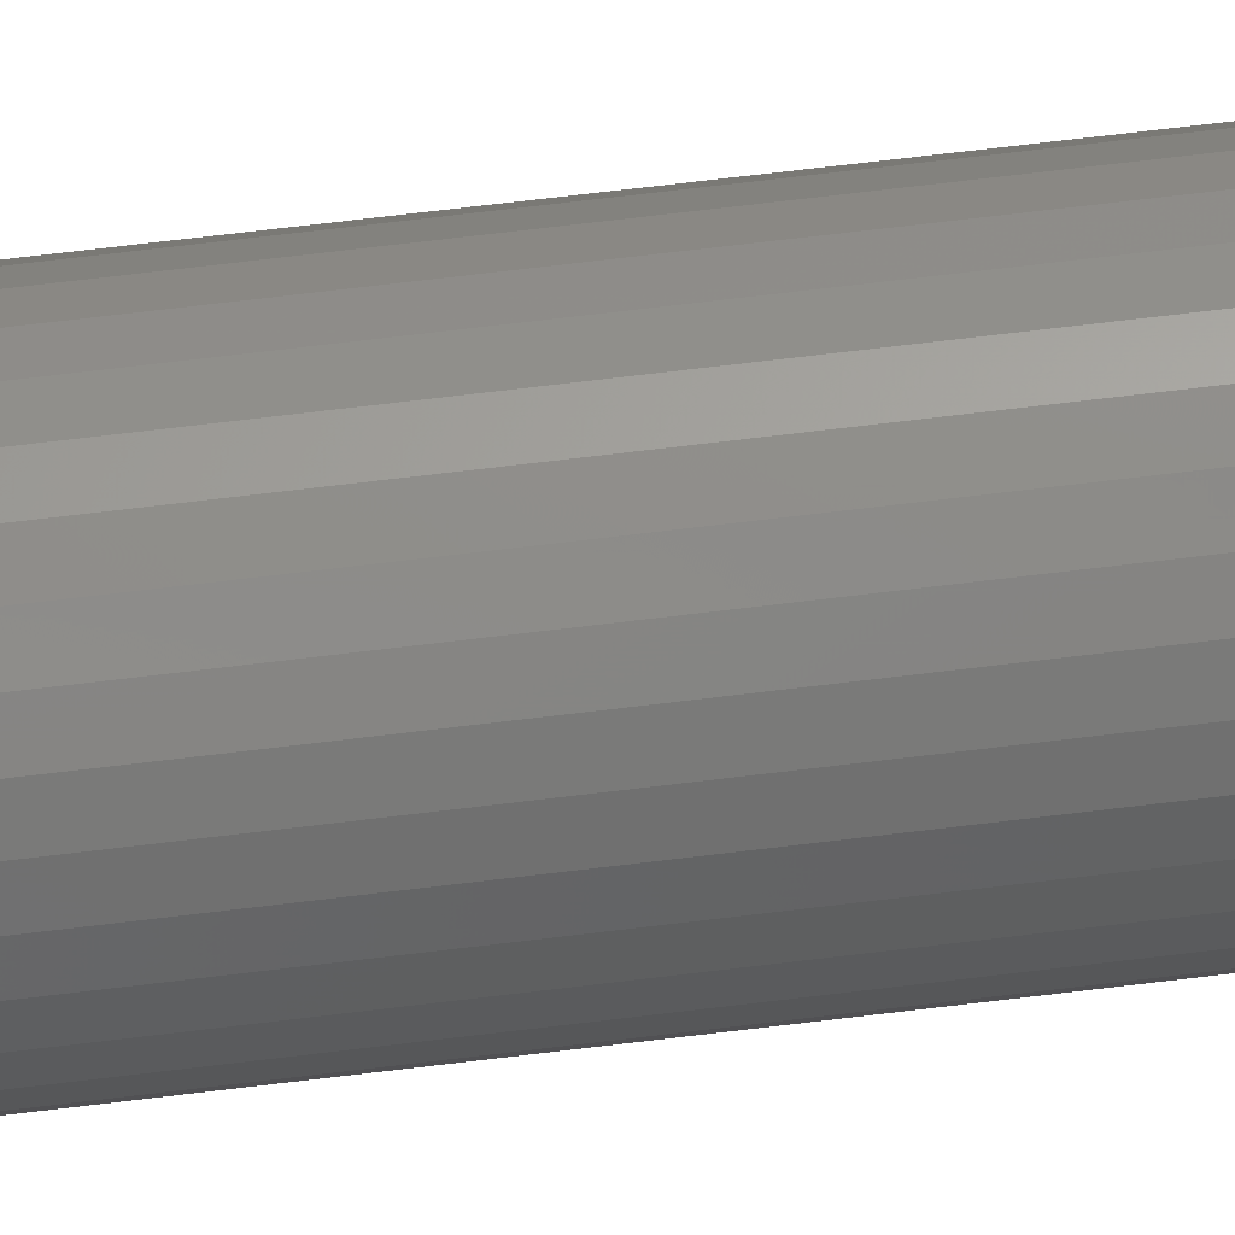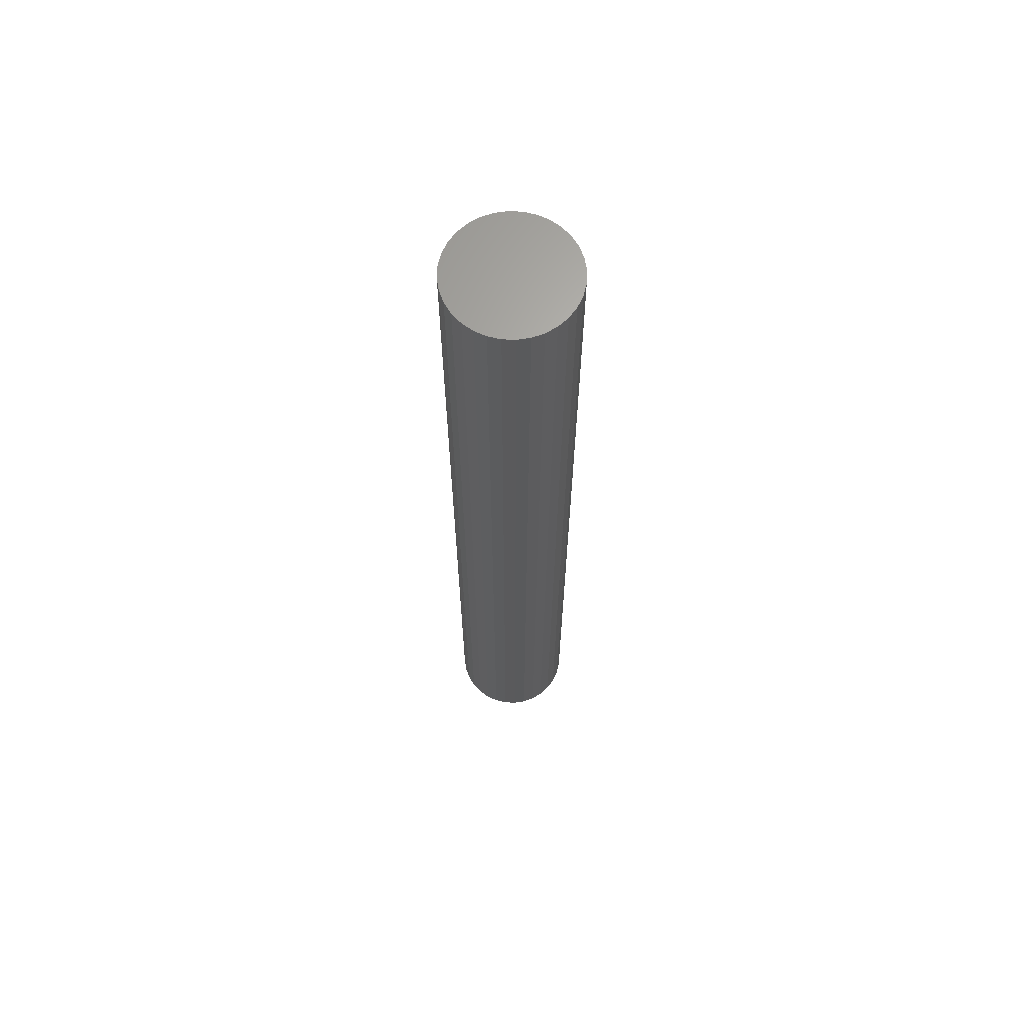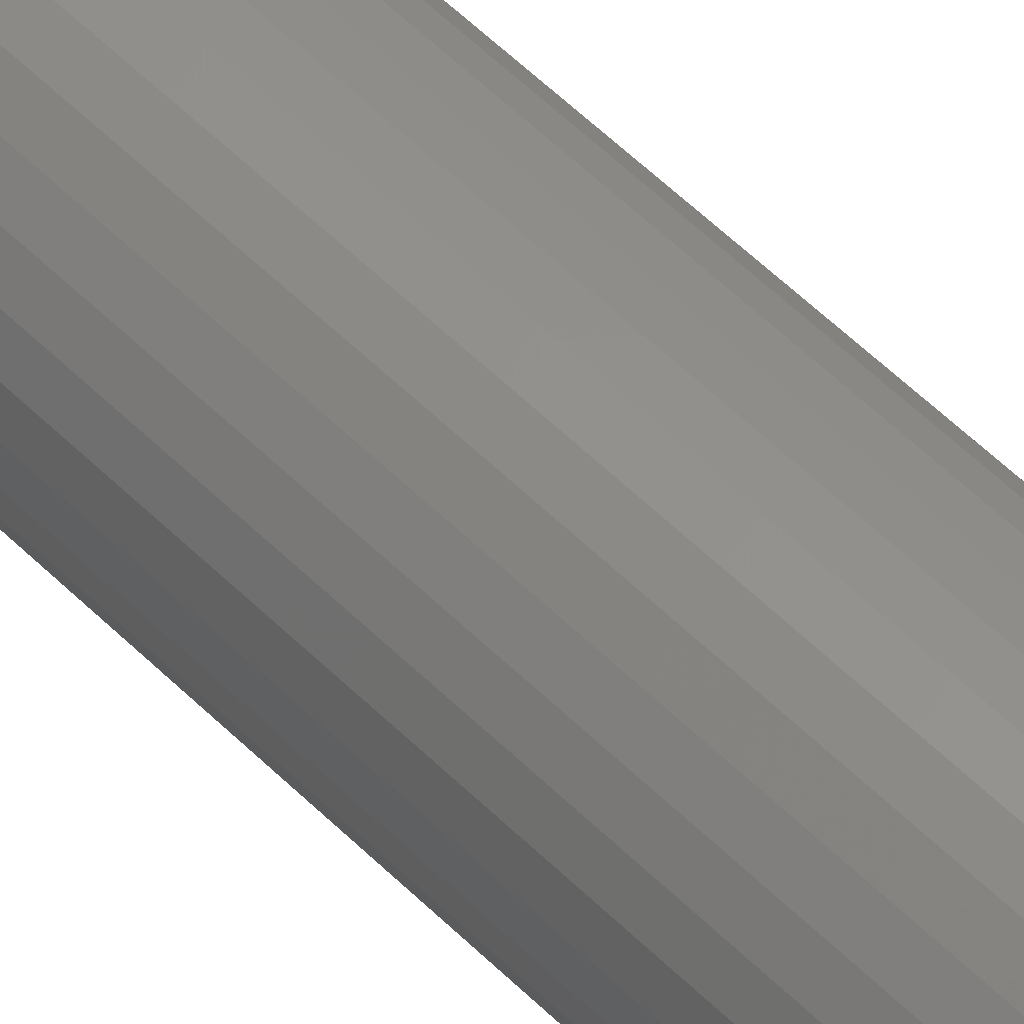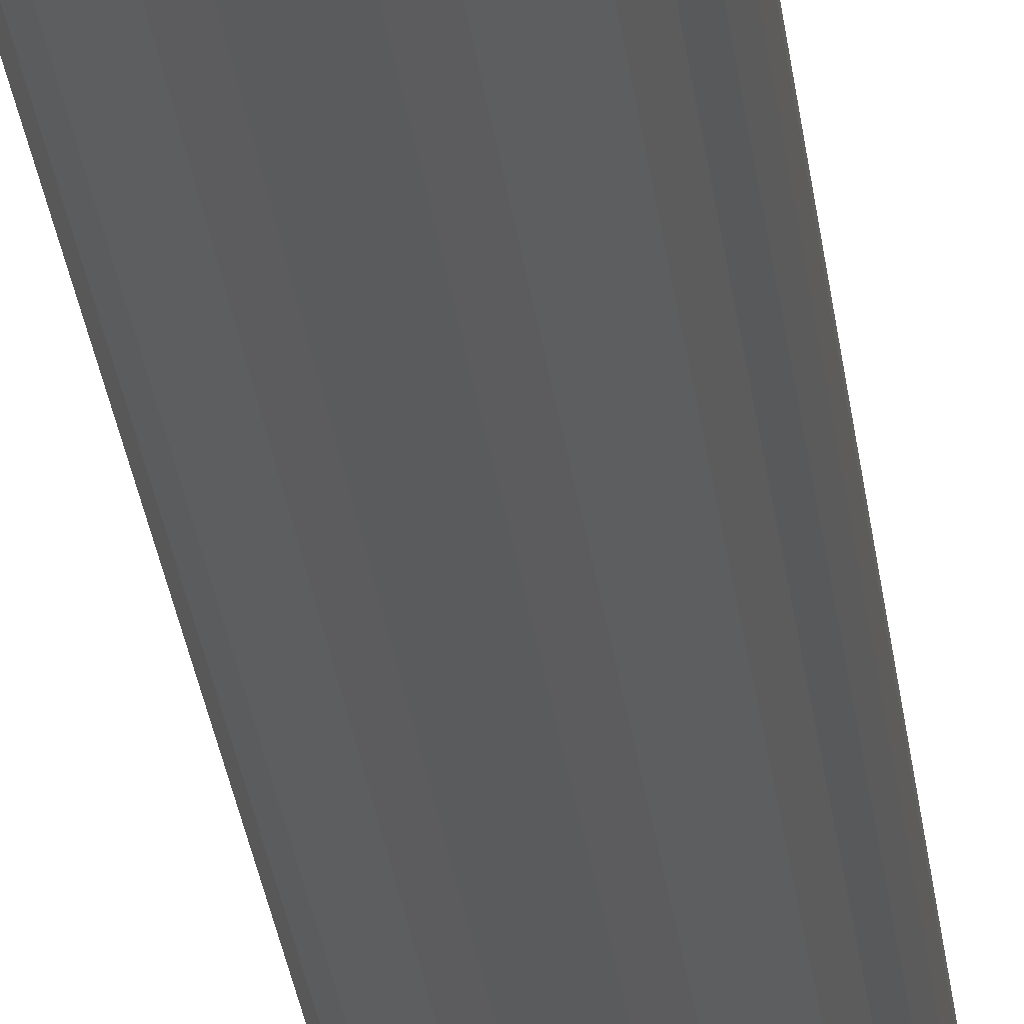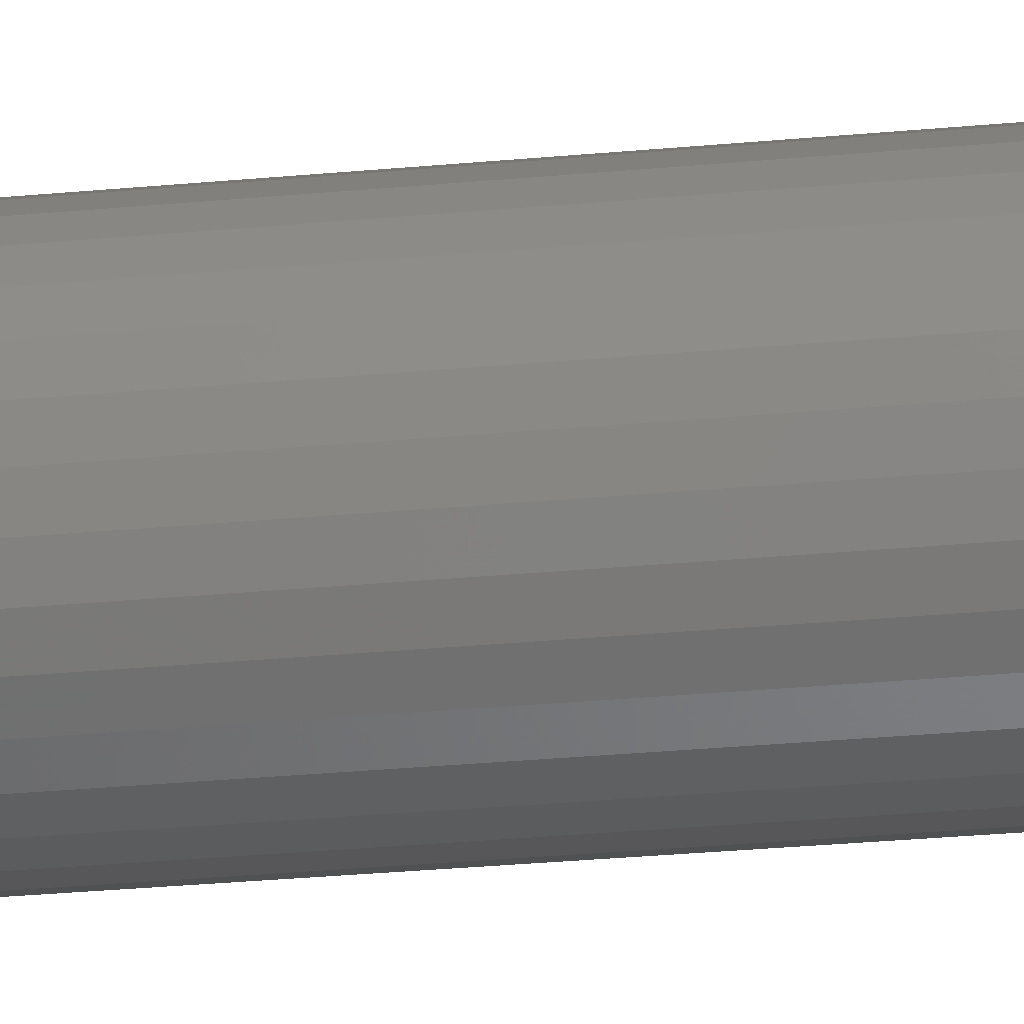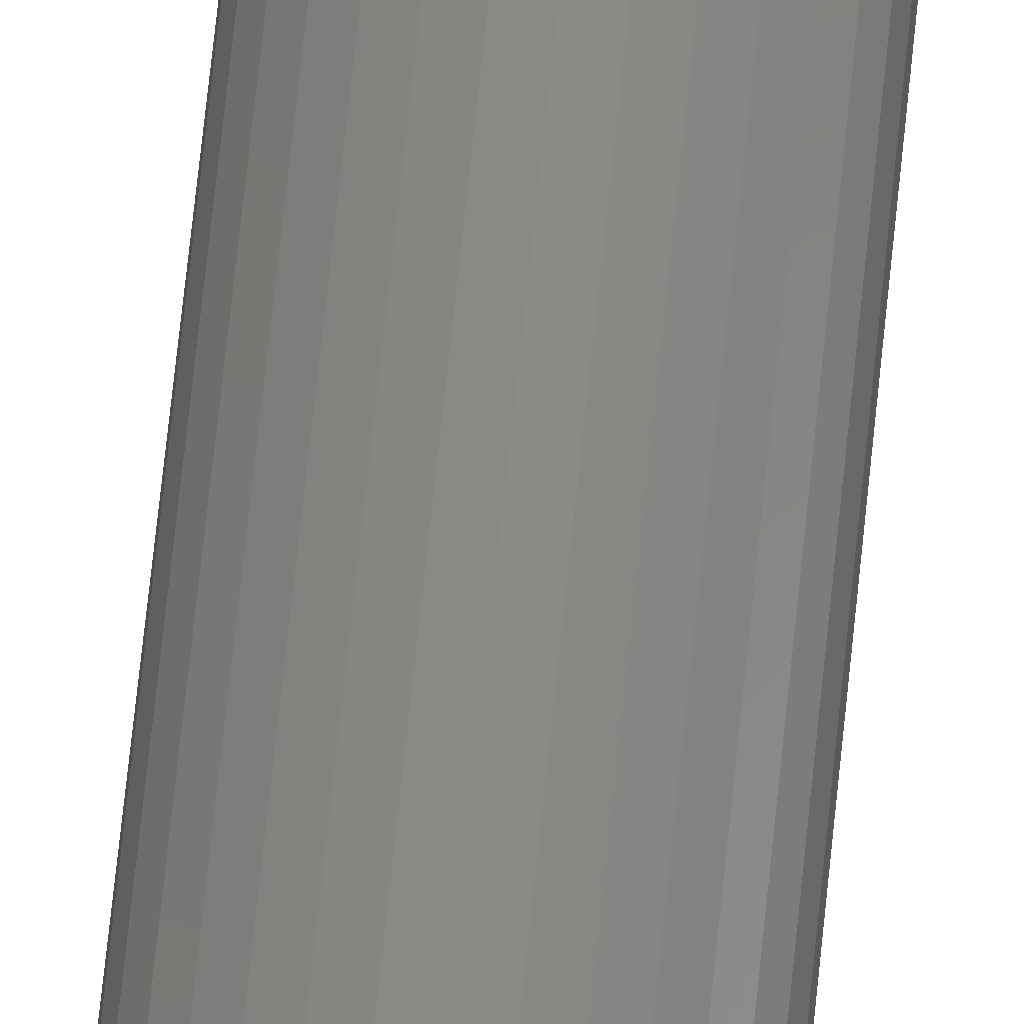
<metadata>
{"format":"stl","ext":"stl","renderer":"f3d","projection":"perspective","resolution":1024,"background":"white","views":[{"elev":68.0,"azim":-97.0,"up":"+Z"},{"elev":65.7,"azim":8.0,"up":"+Y"},{"elev":54.6,"azim":136.4,"up":"+Z"},{"elev":-25.6,"azim":-174.0,"up":"+Z"},{"elev":-23.6,"azim":99.7,"up":"+Z"},{"elev":76.6,"azim":-173.9,"up":"+Z"}]}
</metadata>
<code>
# stl→obj: 96 verts, 188 faces
v 0.1184 -0.75 0.229
v 0.1119 -0.75 0.2284
v 0.1057 -0.75 0.2265
v 0.1249 -0.75 0.2284
v 0.1312 -0.75 0.2265
v 0.09992 -0.75 0.2234
v 0.1369 -0.75 0.2234
v 0.09487 -0.75 0.2193
v 0.142 -0.75 0.2193
v 0.09073 -0.75 0.2142
v 0.1461 -0.75 0.2142
v 0.08765 -0.75 0.2085
v 0.1492 -0.75 0.2085
v 0.08576 -0.75 0.2022
v 0.1511 -0.75 0.2022
v 0.1511 -0.75 0.1892
v 0.08765 -0.75 0.183
v 0.1492 -0.75 0.183
v 0.09073 -0.75 0.1772
v 0.1461 -0.75 0.1772
v 0.09487 -0.75 0.1722
v 0.142 -0.75 0.1722
v 0.09992 -0.75 0.168
v 0.1369 -0.75 0.168
v 0.1057 -0.75 0.165
v 0.1312 -0.75 0.165
v 0.1119 -0.75 0.1631
v 0.1184 -0.75 0.1624
v 0.1249 -0.75 0.1631
v 0.1517 -0.75 0.1957
v 0.08512 -0.75 0.1957
v 0.08576 -0.75 0.1892
v 0.1674 2.716e-18 0.1957
v 0.1674 -0.7422 0.1957
v 0.1664 2.664e-18 0.1862
v 0.1664 -0.7422 0.1862
v 0.1636 2.509e-18 0.177
v 0.1636 -0.7422 0.177
v 0.1591 2.258e-18 0.1685
v 0.1591 -0.7422 0.1685
v 0.153 1.921e-18 0.1611
v 0.153 -0.7422 0.1611
v 0.1456 1.509e-18 0.155
v 0.1456 -0.7422 0.155
v 0.1371 1.039e-18 0.1505
v 0.1371 -0.7422 0.1505
v 0.128 5.299e-19 0.1477
v 0.128 -0.7422 0.1477
v 0.1184 -6.653e-34 0.1468
v 0.1184 -0.7422 0.1468
v 0.1089 -5.299e-19 0.1477
v 0.1089 -0.7422 0.1477
v 0.0997 -1.039e-18 0.1505
v 0.0997 -0.7422 0.1505
v 0.09124 -1.509e-18 0.155
v 0.09124 -0.7422 0.155
v 0.08382 -1.921e-18 0.1611
v 0.08382 -0.7422 0.1611
v 0.07774 -2.258e-18 0.1685
v 0.07774 -0.7422 0.1685
v 0.07321 -2.509e-18 0.177
v 0.07321 -0.7422 0.177
v 0.07043 -2.664e-18 0.1862
v 0.07043 -0.7422 0.1862
v 0.06949 -2.716e-18 0.1957
v 0.06949 -0.7422 0.1957
v 0.07043 -2.664e-18 0.2053
v 0.07043 -0.7422 0.2053
v 0.07321 -2.509e-18 0.2144
v 0.07321 -0.7422 0.2144
v 0.07774 -2.258e-18 0.2229
v 0.07774 -0.7422 0.2229
v 0.08382 -1.921e-18 0.2303
v 0.08382 -0.7422 0.2303
v 0.09124 -1.509e-18 0.2364
v 0.09124 -0.7422 0.2364
v 0.0997 -1.039e-18 0.2409
v 0.0997 -0.7422 0.2409
v 0.1089 -5.299e-19 0.2437
v 0.1089 -0.7422 0.2437
v 0.1184 3.326e-34 0.2447
v 0.1184 -0.7422 0.2447
v 0.128 5.299e-19 0.2437
v 0.128 -0.7422 0.2437
v 0.1371 1.039e-18 0.2409
v 0.1371 -0.7422 0.2409
v 0.1456 1.509e-18 0.2364
v 0.1456 -0.7422 0.2364
v 0.153 1.921e-18 0.2303
v 0.153 -0.7422 0.2303
v 0.1591 2.258e-18 0.2229
v 0.1591 -0.7422 0.2229
v 0.1636 2.509e-18 0.2144
v 0.1636 -0.7422 0.2144
v 0.1664 2.664e-18 0.2053
v 0.1664 -0.7422 0.2053
f 1 2 3
f 4 1 3
f 4 3 5
f 5 3 6
f 5 6 7
f 7 6 8
f 7 8 9
f 9 8 10
f 9 10 11
f 11 10 12
f 11 12 13
f 13 12 14
f 13 14 15
f 16 17 18
f 18 17 19
f 18 19 20
f 20 19 21
f 20 21 22
f 22 21 23
f 22 23 24
f 24 23 25
f 24 25 26
f 26 25 27
f 26 27 28
f 26 28 29
f 15 14 30
f 30 14 31
f 30 31 16
f 16 31 32
f 16 32 17
f 33 34 35
f 35 34 36
f 35 36 37
f 37 36 38
f 37 38 39
f 39 38 40
f 39 40 41
f 41 40 42
f 41 42 43
f 43 42 44
f 43 44 45
f 45 44 46
f 45 46 47
f 47 46 48
f 47 48 49
f 49 48 50
f 49 50 51
f 51 50 52
f 51 52 53
f 53 52 54
f 53 54 55
f 55 54 56
f 55 56 57
f 57 56 58
f 57 58 59
f 59 58 60
f 59 60 61
f 61 60 62
f 61 62 63
f 63 62 64
f 63 64 65
f 65 64 66
f 65 66 67
f 67 66 68
f 67 68 69
f 69 68 70
f 69 70 71
f 71 70 72
f 71 72 73
f 73 72 74
f 73 74 75
f 75 74 76
f 75 76 77
f 77 76 78
f 77 78 79
f 79 78 80
f 79 80 81
f 81 80 82
f 81 82 83
f 83 82 84
f 83 84 85
f 85 84 86
f 85 86 87
f 87 86 88
f 87 88 89
f 89 88 90
f 89 90 91
f 91 90 92
f 91 92 93
f 93 92 94
f 93 94 95
f 95 94 96
f 95 96 33
f 33 96 34
f 12 70 68
f 13 15 94
f 13 94 92
f 13 92 90
f 11 13 90
f 9 11 90
f 9 90 88
f 9 88 86
f 7 9 86
f 5 7 86
f 5 86 84
f 5 84 82
f 4 5 82
f 1 4 82
f 1 82 80
f 1 80 78
f 2 1 78
f 3 2 78
f 3 78 76
f 3 76 74
f 6 3 74
f 8 6 74
f 8 74 72
f 8 72 70
f 10 8 70
f 12 10 70
f 30 34 96
f 30 96 94
f 30 94 15
f 66 31 14
f 66 14 12
f 66 12 68
f 18 38 36
f 17 32 62
f 17 62 60
f 17 60 58
f 19 17 58
f 21 19 58
f 21 58 56
f 21 56 54
f 23 21 54
f 25 23 54
f 25 54 52
f 25 52 50
f 27 25 50
f 28 27 50
f 28 50 48
f 28 48 46
f 29 28 46
f 26 29 46
f 26 46 44
f 26 44 42
f 24 26 42
f 22 24 42
f 22 42 40
f 22 40 38
f 20 22 38
f 18 20 38
f 31 66 64
f 31 64 62
f 31 62 32
f 34 30 16
f 34 16 18
f 34 18 36
f 77 79 81
f 77 81 83
f 85 77 83
f 75 77 85
f 87 75 85
f 73 75 87
f 89 73 87
f 71 73 89
f 91 71 89
f 69 71 91
f 93 69 91
f 67 69 93
f 95 67 93
f 37 61 35
f 59 61 37
f 39 59 37
f 57 59 39
f 41 57 39
f 55 57 41
f 43 55 41
f 53 55 43
f 45 53 43
f 51 53 45
f 49 51 45
f 47 49 45
f 61 63 35
f 35 63 65
f 35 65 33
f 33 65 67
f 33 67 95

</code>
